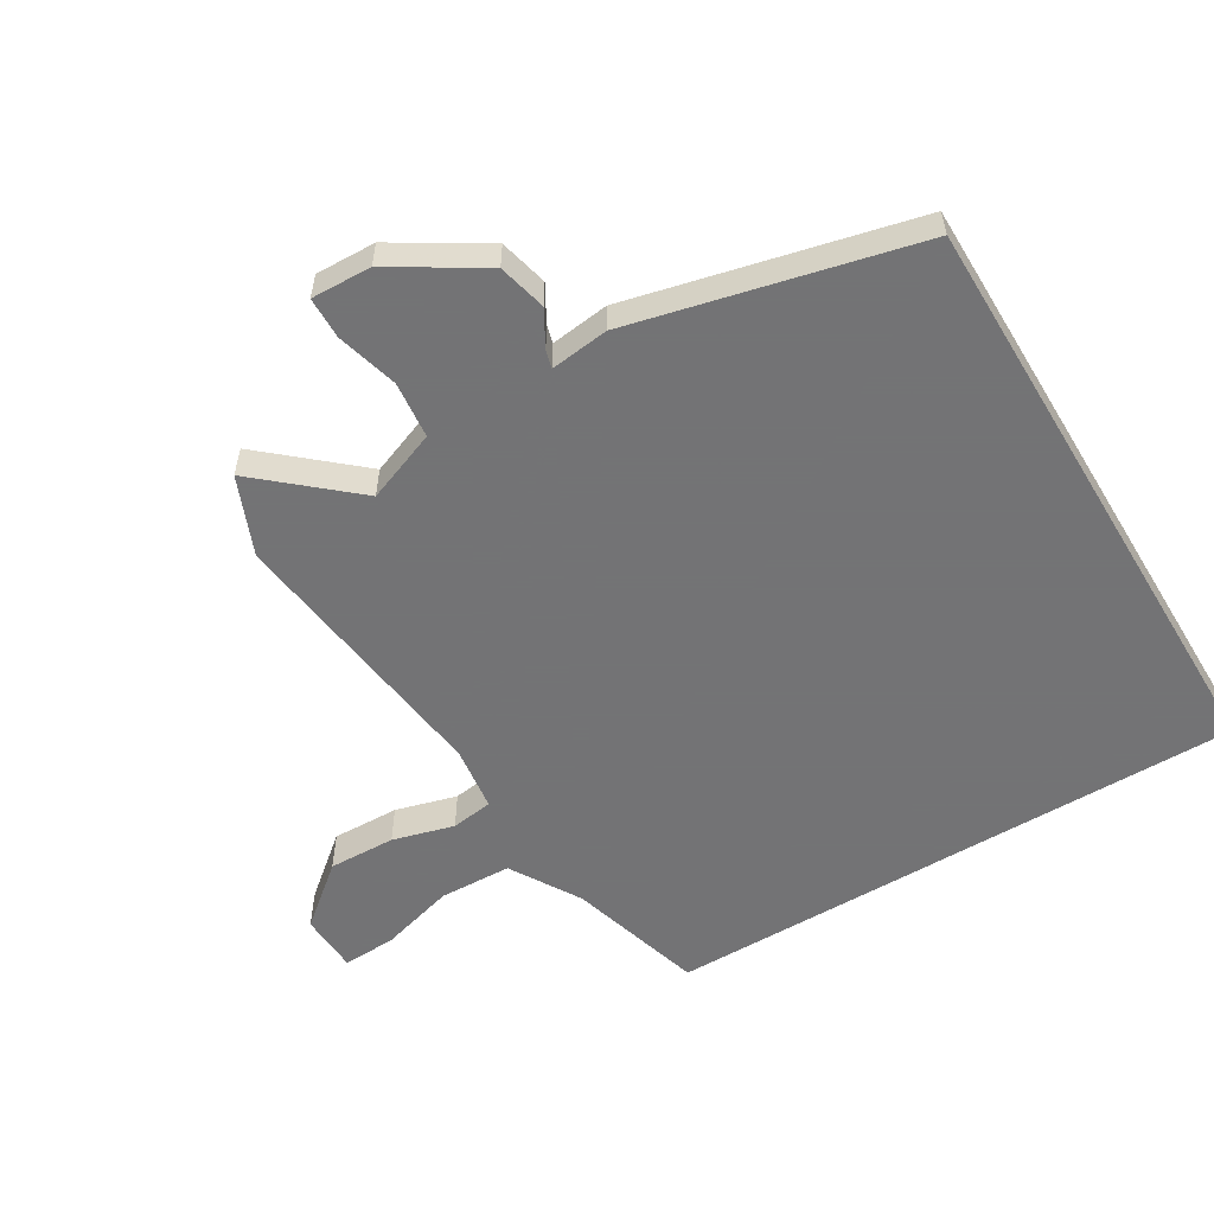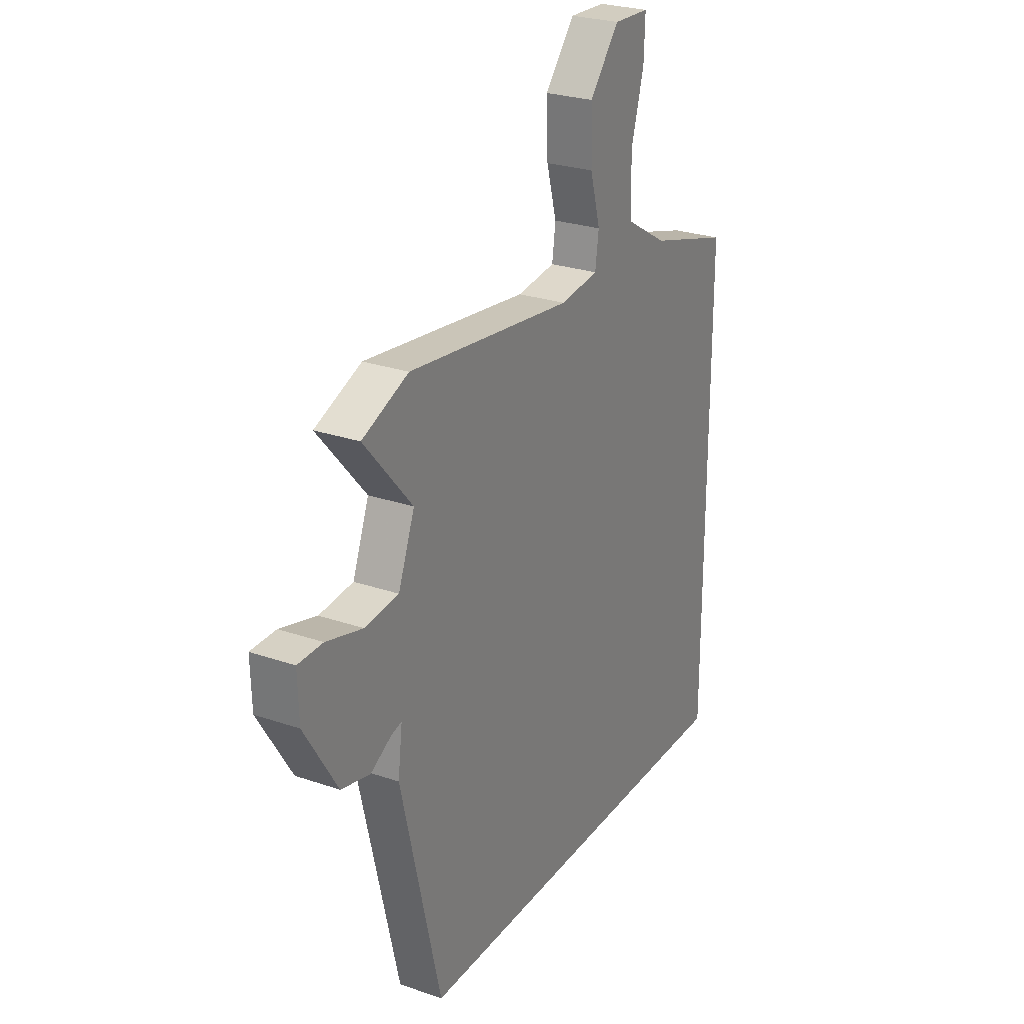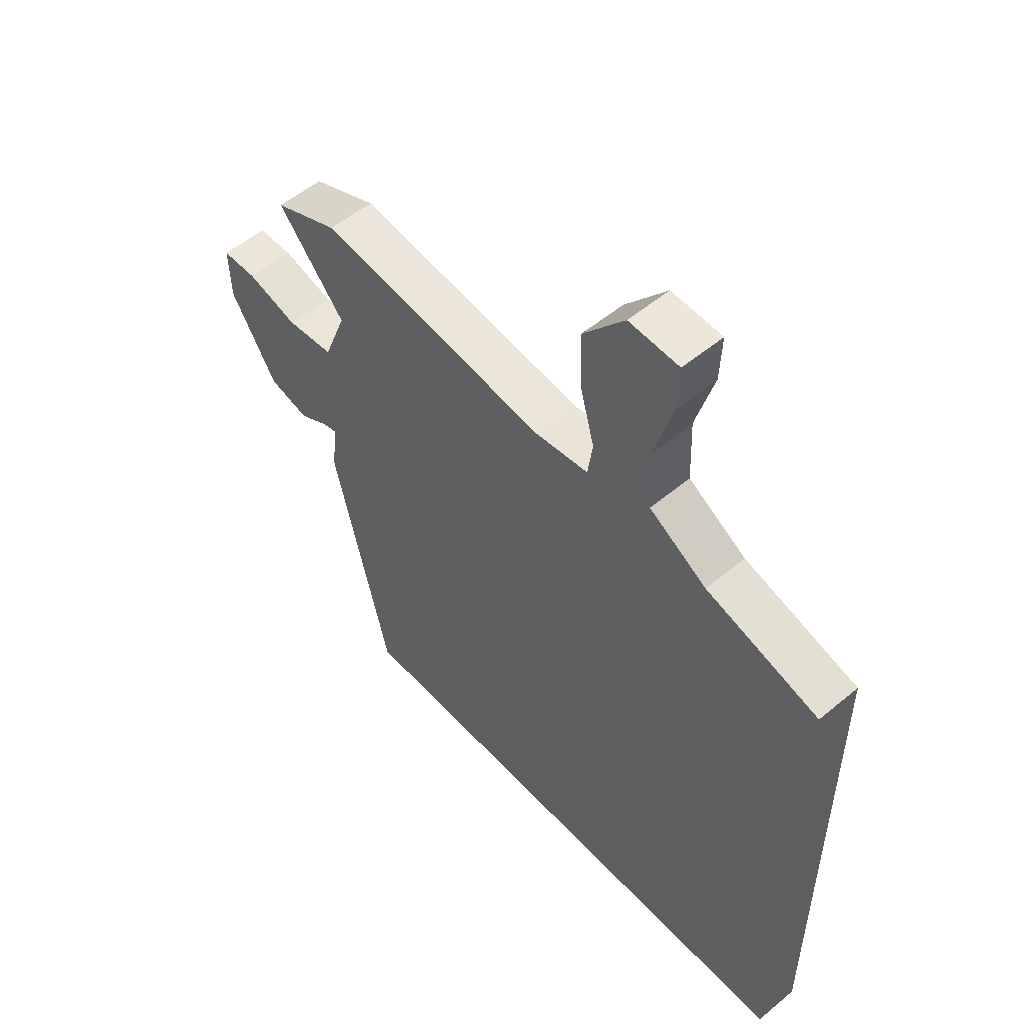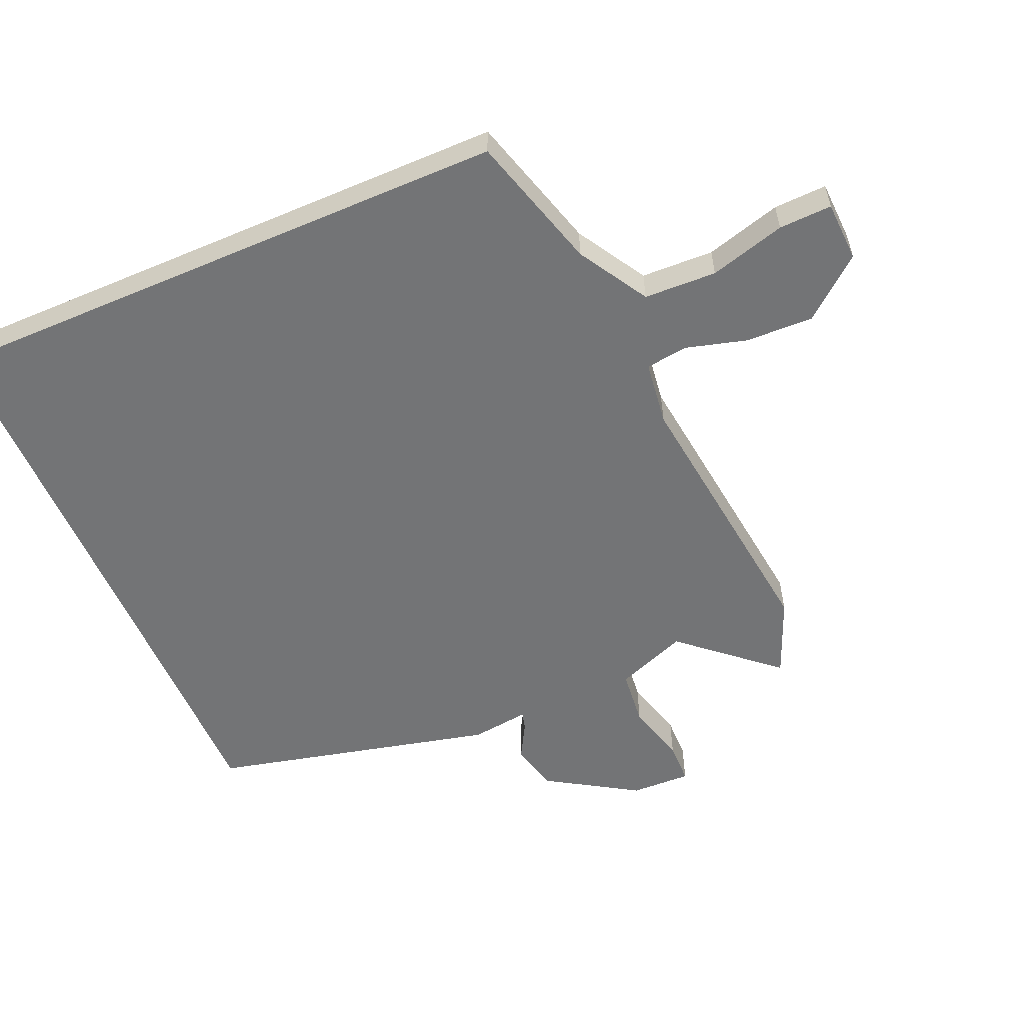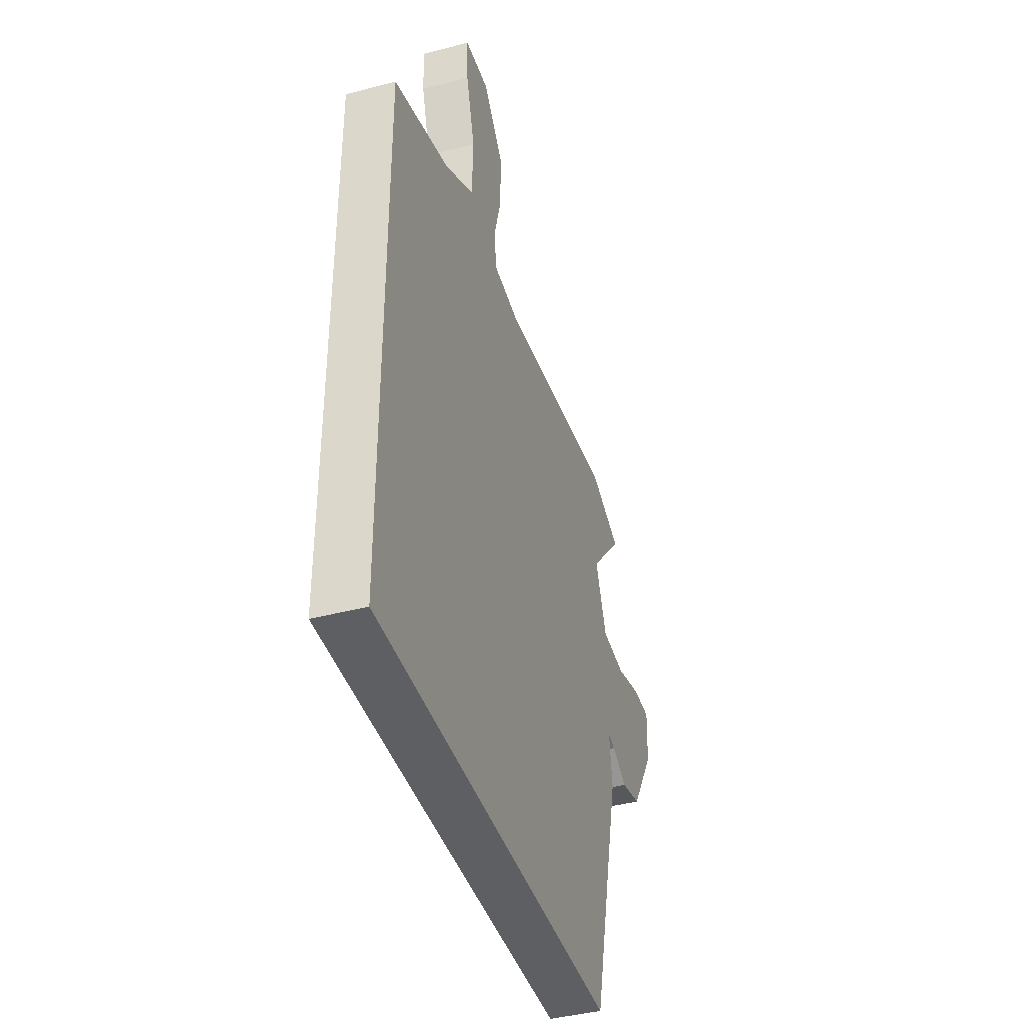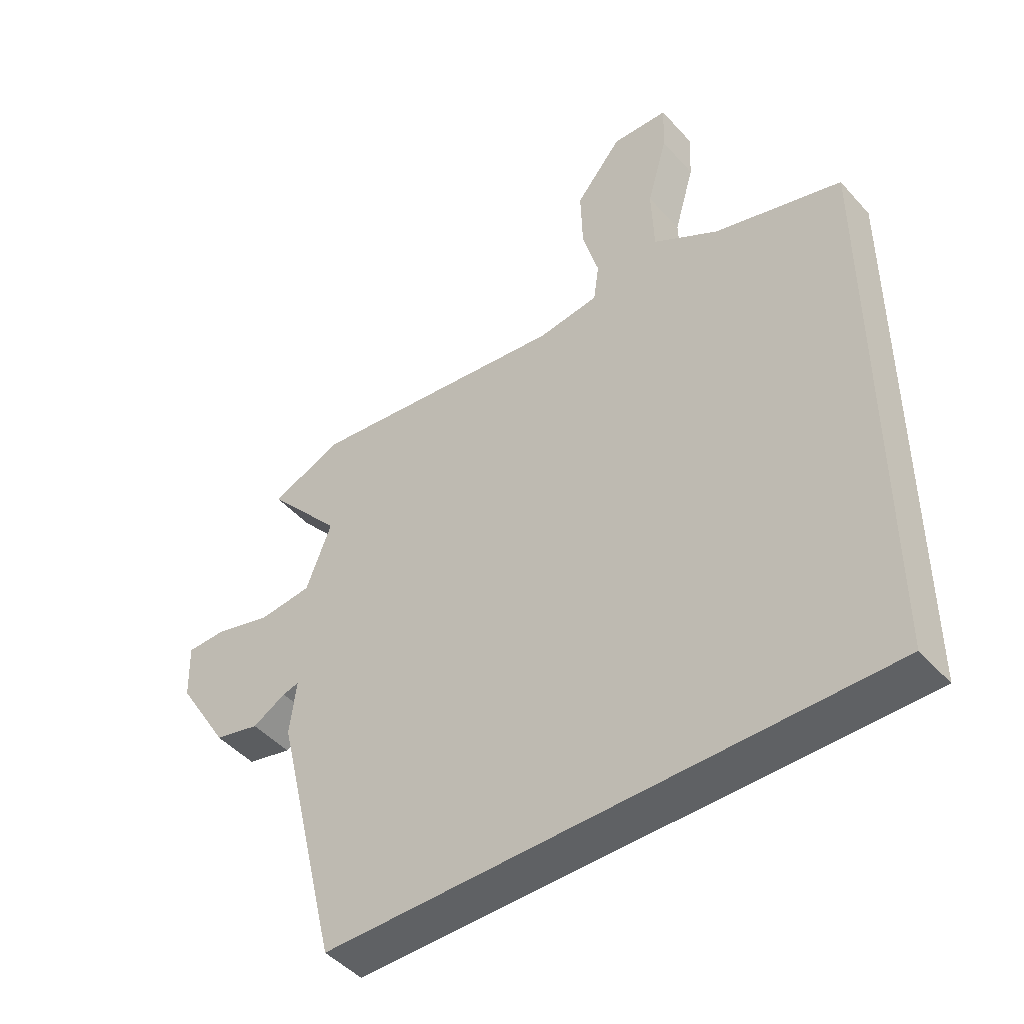
<metadata>
{"format":"obj","ext":"obj","renderer":"f3d","projection":"perspective","resolution":1024,"background":"white","views":[{"elev":-56.0,"azim":121.0,"up":"+Y"},{"elev":26.3,"azim":118.5,"up":"+Z"},{"elev":54.0,"azim":-131.5,"up":"+Z"},{"elev":-56.2,"azim":-66.6,"up":"+Y"},{"elev":-41.4,"azim":-72.4,"up":"+Z"},{"elev":-46.4,"azim":-140.9,"up":"+Z"}]}
</metadata>
<code>
v -0.5 0.07 -0.5
v -0.5 0.07 0.394
v -0.291 0.07 0.455
v -0.184 0.07 0.519
v -0.18 0.07 0.63
v -0.213 0.07 0.746
v -0.216 0.07 0.827
v -0.124 0.07 0.831
v -0.048 0.07 0.739
v -0.051 0.07 0.636
v -0.077 0.07 0.542
v -0.068 0.07 0.478
v 0.031 0.07 0.465
v 0.456 0.07 0.518
v 0.575 0.07 0.469
v 0.451 0.07 0.326
v 0.493 0.07 0.217
v 0.58 0.07 0.208
v 0.674 0.07 0.234
v 0.738 0.07 0.233
v 0.735 0.07 0.141
v 0.65 0.07 0.003
v 0.576 0.07 -0.015
v 0.521 0.07 0.016
v 0.494 0.07 0.023
v 0.505 0.07 -0.066
v 0.401 0.07 -0.5
v -0.5 0 -0.5
v -0.5 0 0.394
v -0.291 0 0.455
v -0.184 0 0.519
v -0.18 0 0.63
v -0.213 0 0.746
v -0.216 0 0.827
v -0.124 0 0.831
v -0.048 0 0.739
v -0.051 0 0.636
v -0.077 0 0.542
v -0.068 0 0.478
v 0.031 0 0.465
v 0.456 0 0.518
v 0.575 0 0.469
v 0.451 0 0.326
v 0.493 0 0.217
v 0.58 0 0.208
v 0.674 0 0.234
v 0.738 0 0.233
v 0.735 0 0.141
v 0.65 0 0.003
v 0.576 0 -0.015
v 0.521 0 0.016
v 0.494 0 0.023
v 0.505 0 -0.066
v 0.401 0 -0.5
f 1 2 3
f 27 1 3
f 26 27 3
f 25 26 3
f 24 25 3 4
f 22 23 24
f 21 22 24
f 20 21 24
f 19 20 24
f 18 19 24
f 17 18 24
f 16 17 24
f 13 14 15 16
f 12 13 16 24
f 9 10 11
f 8 9 11
f 7 8 11
f 6 7 11
f 5 6 11
f 5 11 12
f 4 5 12
f 4 12 24
f 30 29 28
f 30 28 54
f 30 54 53
f 30 53 52
f 31 30 52 51
f 51 50 49
f 51 49 48
f 51 48 47
f 51 47 46
f 51 46 45
f 51 45 44
f 51 44 43
f 43 42 41 40
f 51 43 40 39
f 38 37 36
f 38 36 35
f 38 35 34
f 38 34 33
f 38 33 32
f 39 38 32
f 39 32 31
f 51 39 31
f 1 28 29 2
f 2 29 30 3
f 3 30 31 4
f 4 31 32 5
f 5 32 33 6
f 6 33 34 7
f 7 34 35 8
f 8 35 36 9
f 9 36 37 10
f 10 37 38 11
f 11 38 39 12
f 12 39 40 13
f 13 40 41 14
f 14 41 42 15
f 15 42 43 16
f 16 43 44 17
f 17 44 45 18
f 18 45 46 19
f 19 46 47 20
f 20 47 48 21
f 21 48 49 22
f 22 49 50 23
f 23 50 51 24
f 24 51 52 25
f 25 52 53 26
f 26 53 54 27
f 27 54 28 1

</code>
